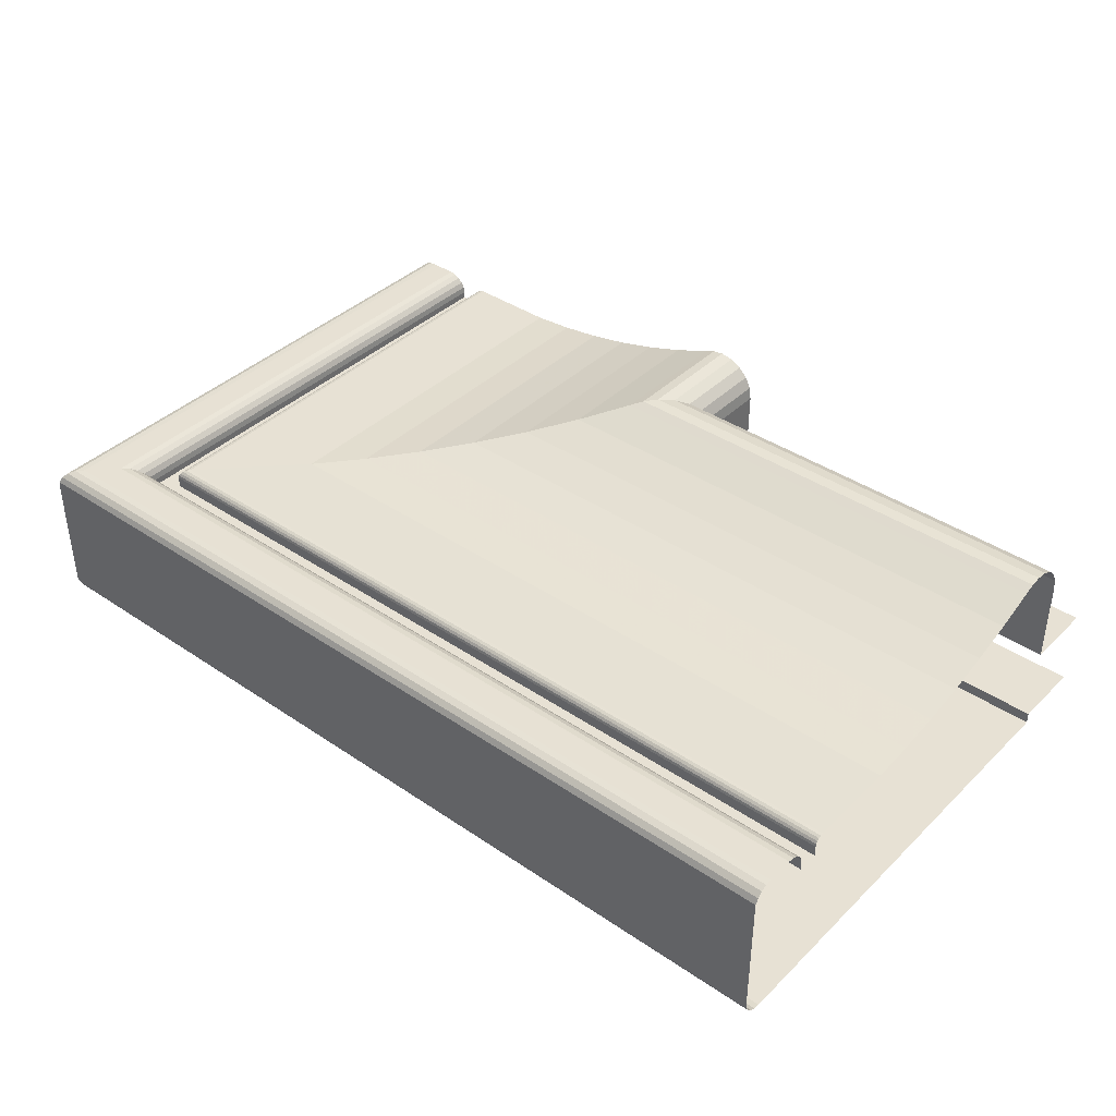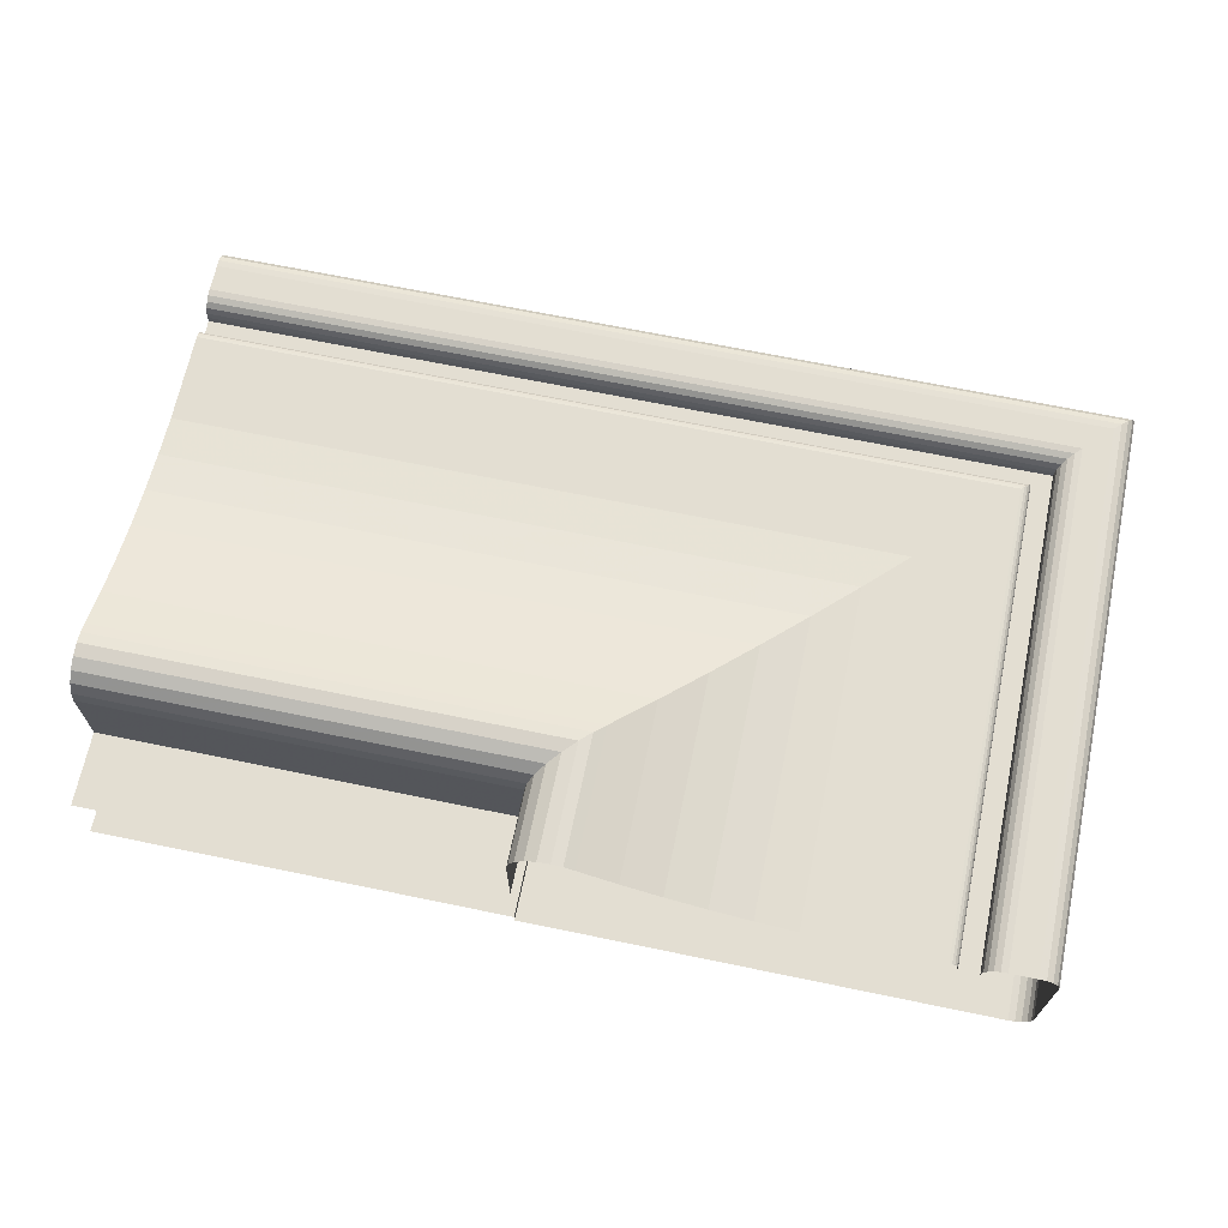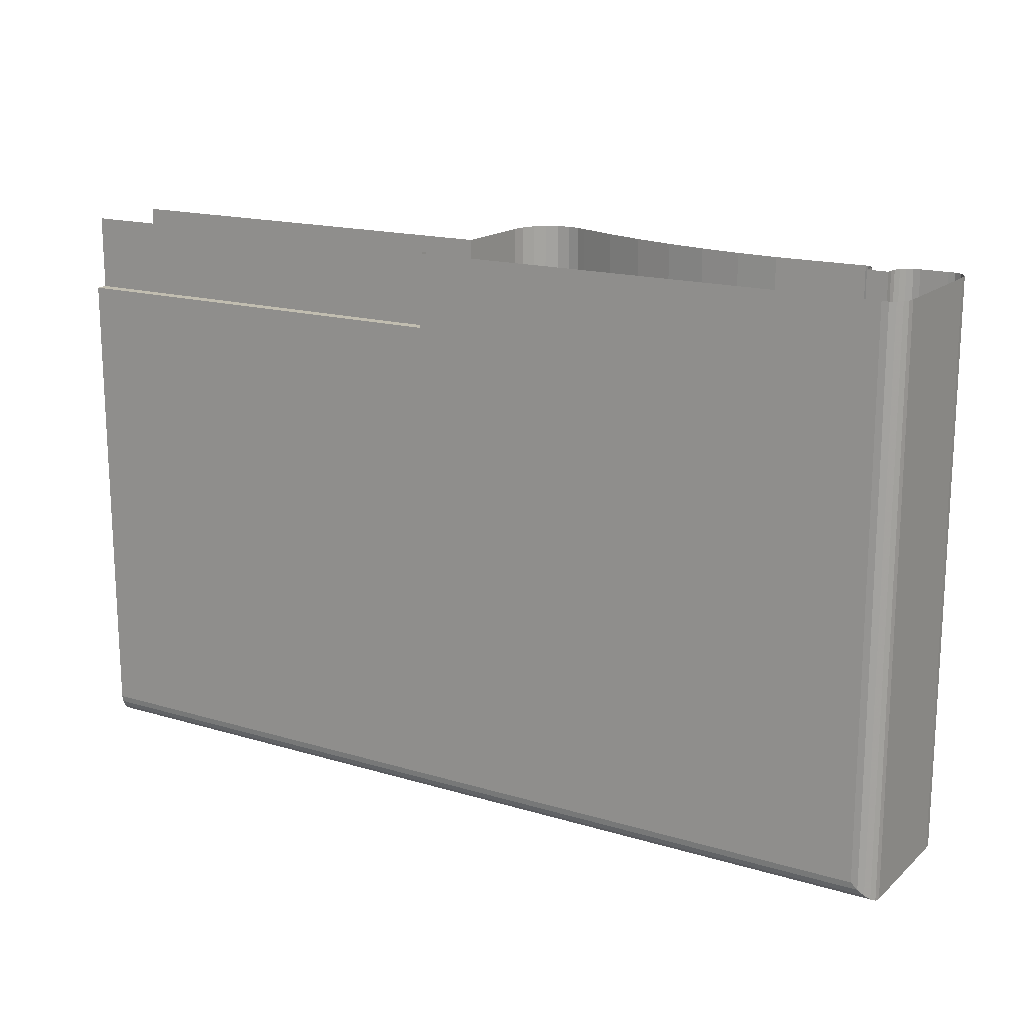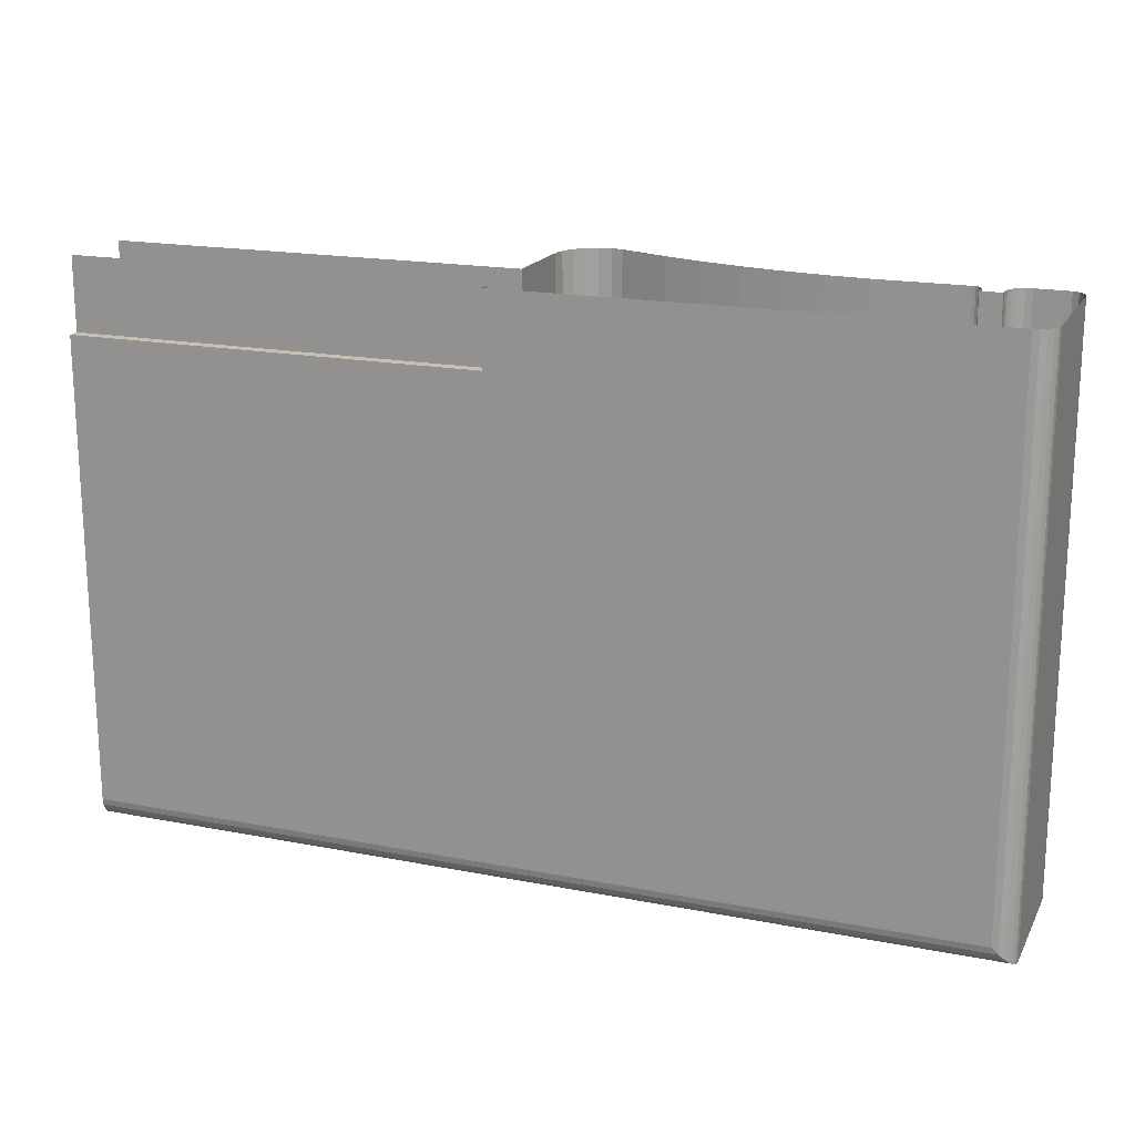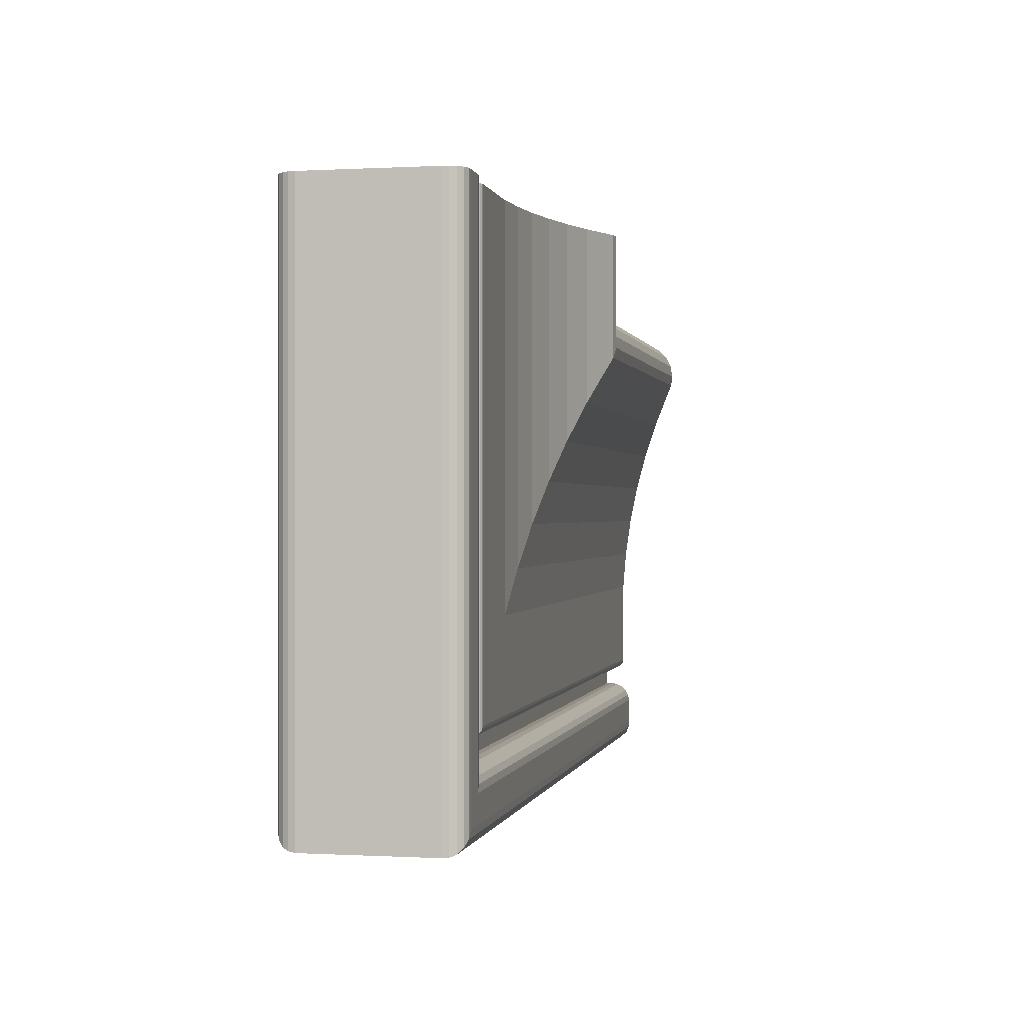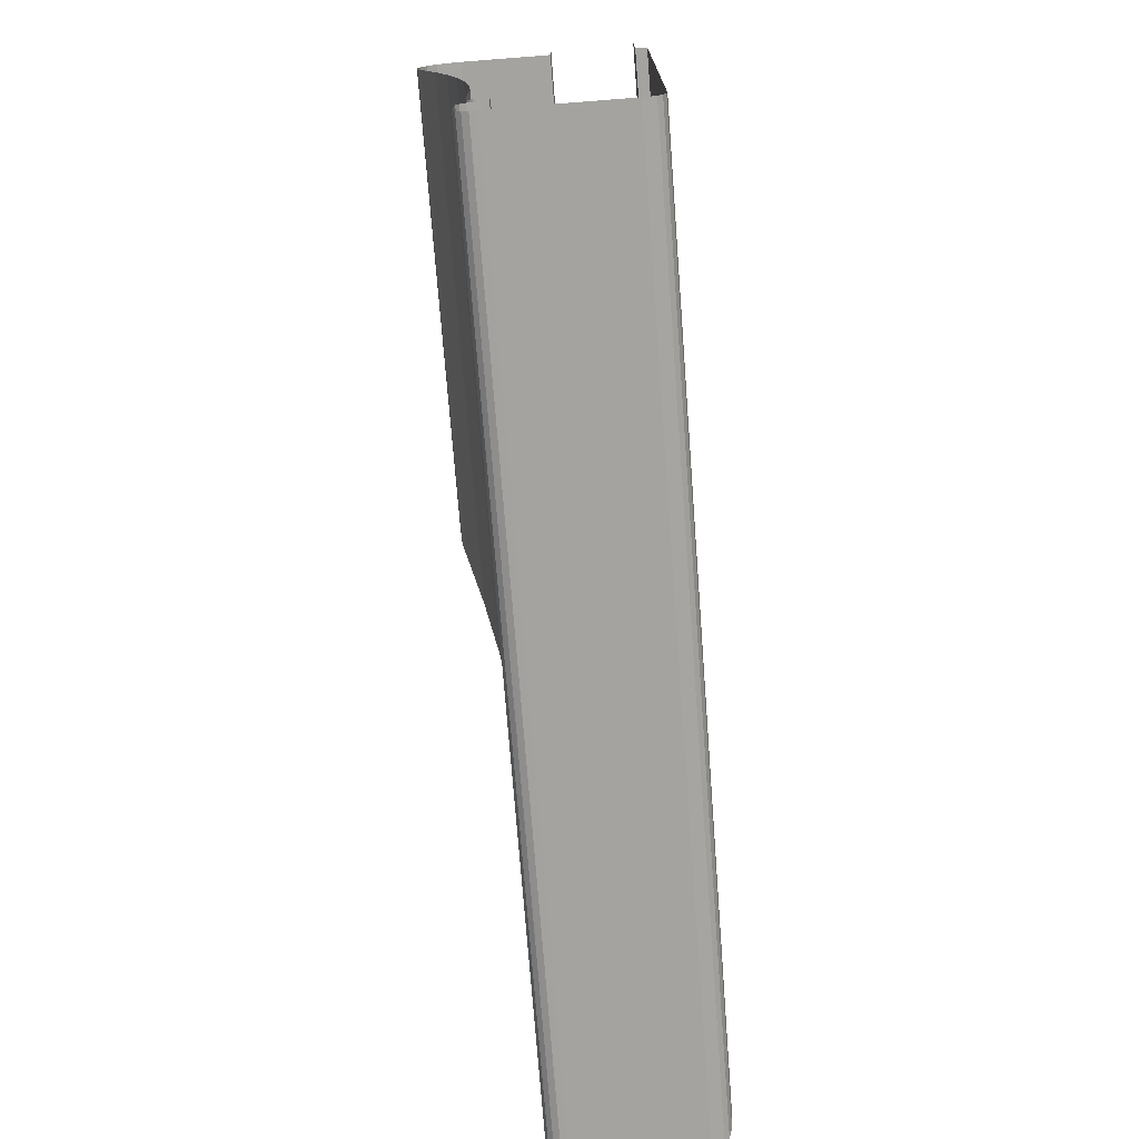
<metadata>
{"format":"obj","ext":"obj","renderer":"f3d","projection":"perspective","resolution":1024,"background":"white","views":[{"elev":39.4,"azim":40.1,"up":"+Z"},{"elev":67.5,"azim":-168.3,"up":"+Z"},{"elev":16.7,"azim":-148.7,"up":"+Y"},{"elev":18.2,"azim":-159.3,"up":"+Y"},{"elev":-0.0,"azim":-78.3,"up":"+Y"},{"elev":-72.9,"azim":94.4,"up":"+Y"}]}
</metadata>
<code>
v -0.7922 0.2855 0.2412
v -0.7527 0.2855 0.2331
v -0.7922 0.2855 0.2331
v -0.7527 0.2855 0.2412
v -0.7527 0.2924 0.2331
v -0.7922 0.2924 0.2412
v -0.7527 0.2853 0.2424
v -0.7922 0.2924 0.2331
v -0.7923 0.2924 0.2424
v -0.7923 0.2853 0.2424
v -0.7527 0.2847 0.2435
v -0.7929 0.2924 0.2435
v -0.7929 0.2847 0.2435
v -0.7938 0.2839 0.2443
v -0.7938 0.2924 0.2443
v -0.7527 0.2839 0.2443
v -0.7948 0.2828 0.2449
v -0.7948 0.2924 0.2449
v -0.7527 0.2828 0.2449
v -0.796 0.2816 0.2451
v -0.796 0.2924 0.2451
v -0.7527 0.2816 0.2451
v -0.7971 0.2805 0.2449
v -0.7971 0.2924 0.2449
v -0.7527 0.2805 0.2449
v -0.798 0.2796 0.2445
v -0.798 0.2924 0.2445
v -0.7527 0.2796 0.2445
v -0.8017 0.2759 0.2431
v -0.8017 0.2924 0.2431
v -0.7527 0.2759 0.2431
v -0.8054 0.2722 0.2419
v -0.8054 0.2924 0.2419
v -0.7527 0.2722 0.2419
v -0.8092 0.2684 0.2409
v -0.8092 0.2924 0.2409
v -0.7527 0.2684 0.2409
v -0.8131 0.2646 0.2401
v -0.8131 0.2924 0.2401
v -0.7527 0.2646 0.2401
v -0.8169 0.2607 0.2395
v -0.8169 0.2924 0.2395
v -0.7527 0.2607 0.2395
v -0.8208 0.2568 0.2392
v -0.8208 0.2924 0.2392
v -0.7527 0.2568 0.2392
v -0.8294 0.2482 0.2392
v -0.8294 0.2924 0.2392
v -0.7527 0.2482 0.2392
v -0.8297 0.2479 0.2392
v -0.8297 0.2924 0.2392
v -0.7527 0.2479 0.2392
v -0.83 0.2477 0.2391
v -0.83 0.2924 0.2391
v -0.7527 0.2477 0.2391
v -0.8302 0.2475 0.2389
v -0.8302 0.2924 0.2389
v -0.7527 0.2475 0.2389
v -0.7527 0.2473 0.2386
v -0.8303 0.2924 0.2386
v -0.8303 0.2473 0.2386
v -0.7527 0.2473 0.2383
v -0.8303 0.2924 0.2383
v -0.8303 0.2473 0.2383
v -0.7527 0.2473 0.2373
v -0.8303 0.2924 0.2373
v -0.8303 0.2473 0.2373
v -0.8323 0.2453 0.2373
v -0.8323 0.2924 0.2373
v -0.7527 0.2453 0.2373
v -0.7527 0.2453 0.2379
v -0.8323 0.2924 0.2379
v -0.8323 0.2453 0.2379
v -0.7527 0.2452 0.2385
v -0.8324 0.2924 0.2385
v -0.8324 0.2452 0.2385
v -0.7527 0.2449 0.2391
v -0.8327 0.2924 0.2391
v -0.8327 0.2449 0.2391
v -0.8331 0.2445 0.2395
v -0.8331 0.2924 0.2395
v -0.7527 0.2445 0.2395
v -0.8337 0.244 0.2398
v -0.8337 0.2924 0.2398
v -0.7527 0.244 0.2398
v -0.8343 0.2434 0.2399
v -0.8343 0.2924 0.2399
v -0.7527 0.2434 0.2399
v -0.8368 0.2408 0.2399
v -0.8368 0.2924 0.2399
v -0.7527 0.2408 0.2399
v -0.8374 0.2402 0.2399
v -0.8374 0.2924 0.2399
v -0.7527 0.2402 0.2399
v -0.838 0.2396 0.2396
v -0.838 0.2924 0.2396
v -0.7527 0.2396 0.2396
v -0.7527 0.2392 0.2392
v -0.8385 0.2924 0.2392
v -0.8385 0.2392 0.2392
v -0.7527 0.2389 0.2386
v -0.8387 0.2924 0.2386
v -0.8387 0.2389 0.2386
v -0.7527 0.2389 0.2379
v -0.8387 0.2924 0.2379
v -0.8387 0.2389 0.2379
v -0.7527 0.2389 0.2262
v -0.8387 0.2924 0.2262
v -0.8387 0.2389 0.2262
v -0.8387 0.239 0.2256
v -0.8387 0.2924 0.2256
v -0.7527 0.239 0.2256
v -0.8384 0.2392 0.225
v -0.8384 0.2924 0.225
v -0.7527 0.2392 0.225
v -0.8379 0.2397 0.2246
v -0.8379 0.2924 0.2246
v -0.7527 0.2397 0.2246
v -0.8374 0.2402 0.2243
v -0.7527 0.2402 0.2243
v -0.8374 0.2924 0.2243
v -0.8368 0.2408 0.2242
v -0.7527 0.2408 0.2242
v -0.8368 0.2924 0.2242
v -0.7922 0.2855 0.2242
v -0.7527 0.2855 0.2242
v -0.7922 0.2924 0.2242
v -0.7527 0.2855 0.2253
v -0.7922 0.2924 0.2253
v -0.7922 0.2855 0.2253
v -0.7527 0.2924 0.2253
f 1 2 3
f 2 1 4
f 5 3 2
f 3 6 1
f 1 7 4
f 3 5 8
f 6 3 8
f 9 1 6
f 7 1 10
f 1 9 10
f 10 11 7
f 12 10 9
f 11 10 13
f 10 12 13
f 14 11 13
f 15 13 12
f 11 14 16
f 13 15 14
f 17 16 14
f 18 14 15
f 16 17 19
f 14 18 17
f 20 19 17
f 21 17 18
f 19 20 22
f 17 21 20
f 23 22 20
f 24 20 21
f 22 23 25
f 20 24 23
f 26 25 23
f 27 23 24
f 25 26 28
f 23 27 26
f 29 28 26
f 30 26 27
f 28 29 31
f 26 30 29
f 32 31 29
f 33 29 30
f 31 32 34
f 29 33 32
f 35 34 32
f 36 32 33
f 34 35 37
f 32 36 35
f 38 37 35
f 39 35 36
f 37 38 40
f 35 39 38
f 41 40 38
f 42 38 39
f 40 41 43
f 38 42 41
f 44 43 41
f 45 41 42
f 43 44 46
f 41 45 44
f 47 46 44
f 48 44 45
f 46 47 49
f 44 48 47
f 50 49 47
f 51 47 48
f 49 50 52
f 47 51 50
f 53 52 50
f 54 50 51
f 52 53 55
f 50 54 53
f 56 55 53
f 57 53 54
f 55 56 58
f 53 57 56
f 56 59 58
f 60 56 57
f 59 56 61
f 56 60 61
f 61 62 59
f 63 61 60
f 62 61 64
f 61 63 64
f 64 65 62
f 66 64 63
f 65 64 67
f 64 66 67
f 68 65 67
f 69 67 66
f 65 68 70
f 67 69 68
f 68 71 70
f 72 68 69
f 71 68 73
f 68 72 73
f 73 74 71
f 75 73 72
f 74 73 76
f 73 75 76
f 76 77 74
f 78 76 75
f 77 76 79
f 76 78 79
f 80 77 79
f 81 79 78
f 77 80 82
f 79 81 80
f 83 82 80
f 84 80 81
f 82 83 85
f 80 84 83
f 86 85 83
f 87 83 84
f 85 86 88
f 83 87 86
f 89 88 86
f 90 86 87
f 88 89 91
f 86 90 89
f 92 91 89
f 93 89 90
f 91 92 94
f 89 93 92
f 95 94 92
f 96 92 93
f 94 95 97
f 92 96 95
f 95 98 97
f 99 95 96
f 98 95 100
f 95 99 100
f 100 101 98
f 102 100 99
f 101 100 103
f 100 102 103
f 103 104 101
f 105 103 102
f 104 103 106
f 103 105 106
f 106 107 104
f 108 106 105
f 107 106 109
f 106 108 109
f 110 107 109
f 111 109 108
f 107 110 112
f 109 111 110
f 113 112 110
f 114 110 111
f 112 113 115
f 110 114 113
f 116 115 113
f 117 113 114
f 115 116 118
f 113 117 116
f 119 118 116
f 117 119 116
f 118 119 120
f 119 117 121
f 122 120 119
f 121 122 119
f 120 122 123
f 122 121 124
f 125 123 122
f 124 125 122
f 123 125 126
f 125 124 127
f 125 128 126
f 129 125 127
f 128 125 130
f 125 129 130
f 129 128 130
f 128 129 131
f 3 2 1
f 4 1 2
f 2 3 5
f 1 6 3
f 4 7 1
f 8 5 3
f 8 3 6
f 6 1 9
f 10 1 7
f 10 9 1
f 7 11 10
f 9 10 12
f 13 10 11
f 13 12 10
f 13 11 14
f 12 13 15
f 16 14 11
f 14 15 13
f 14 16 17
f 15 14 18
f 19 17 16
f 17 18 14
f 17 19 20
f 18 17 21
f 22 20 19
f 20 21 17
f 20 22 23
f 21 20 24
f 25 23 22
f 23 24 20
f 23 25 26
f 24 23 27
f 28 26 25
f 26 27 23
f 26 28 29
f 27 26 30
f 31 29 28
f 29 30 26
f 29 31 32
f 30 29 33
f 34 32 31
f 32 33 29
f 32 34 35
f 33 32 36
f 37 35 34
f 35 36 32
f 35 37 38
f 36 35 39
f 40 38 37
f 38 39 35
f 38 40 41
f 39 38 42
f 43 41 40
f 41 42 38
f 41 43 44
f 42 41 45
f 46 44 43
f 44 45 41
f 44 46 47
f 45 44 48
f 49 47 46
f 47 48 44
f 47 49 50
f 48 47 51
f 52 50 49
f 50 51 47
f 50 52 53
f 51 50 54
f 55 53 52
f 53 54 50
f 53 55 56
f 54 53 57
f 58 56 55
f 56 57 53
f 58 59 56
f 57 56 60
f 61 56 59
f 61 60 56
f 59 62 61
f 60 61 63
f 64 61 62
f 64 63 61
f 62 65 64
f 63 64 66
f 67 64 65
f 67 66 64
f 67 65 68
f 66 67 69
f 70 68 65
f 68 69 67
f 70 71 68
f 69 68 72
f 73 68 71
f 73 72 68
f 71 74 73
f 72 73 75
f 76 73 74
f 76 75 73
f 74 77 76
f 75 76 78
f 79 76 77
f 79 78 76
f 79 77 80
f 78 79 81
f 82 80 77
f 80 81 79
f 80 82 83
f 81 80 84
f 85 83 82
f 83 84 80
f 83 85 86
f 84 83 87
f 88 86 85
f 86 87 83
f 86 88 89
f 87 86 90
f 91 89 88
f 89 90 86
f 89 91 92
f 90 89 93
f 94 92 91
f 92 93 89
f 92 94 95
f 93 92 96
f 97 95 94
f 95 96 92
f 97 98 95
f 96 95 99
f 100 95 98
f 100 99 95
f 98 101 100
f 99 100 102
f 103 100 101
f 103 102 100
f 101 104 103
f 102 103 105
f 106 103 104
f 106 105 103
f 104 107 106
f 105 106 108
f 109 106 107
f 109 108 106
f 109 107 110
f 108 109 111
f 112 110 107
f 110 111 109
f 110 112 113
f 111 110 114
f 115 113 112
f 113 114 110
f 113 115 116
f 114 113 117
f 118 116 115
f 116 117 113
f 116 118 119
f 116 119 117
f 120 119 118
f 121 117 119
f 119 120 122
f 119 122 121
f 123 122 120
f 124 121 122
f 122 123 125
f 122 125 124
f 126 125 123
f 127 124 125
f 126 128 125
f 127 125 129
f 130 125 128
f 130 129 125
f 130 128 129
f 131 129 128

</code>
